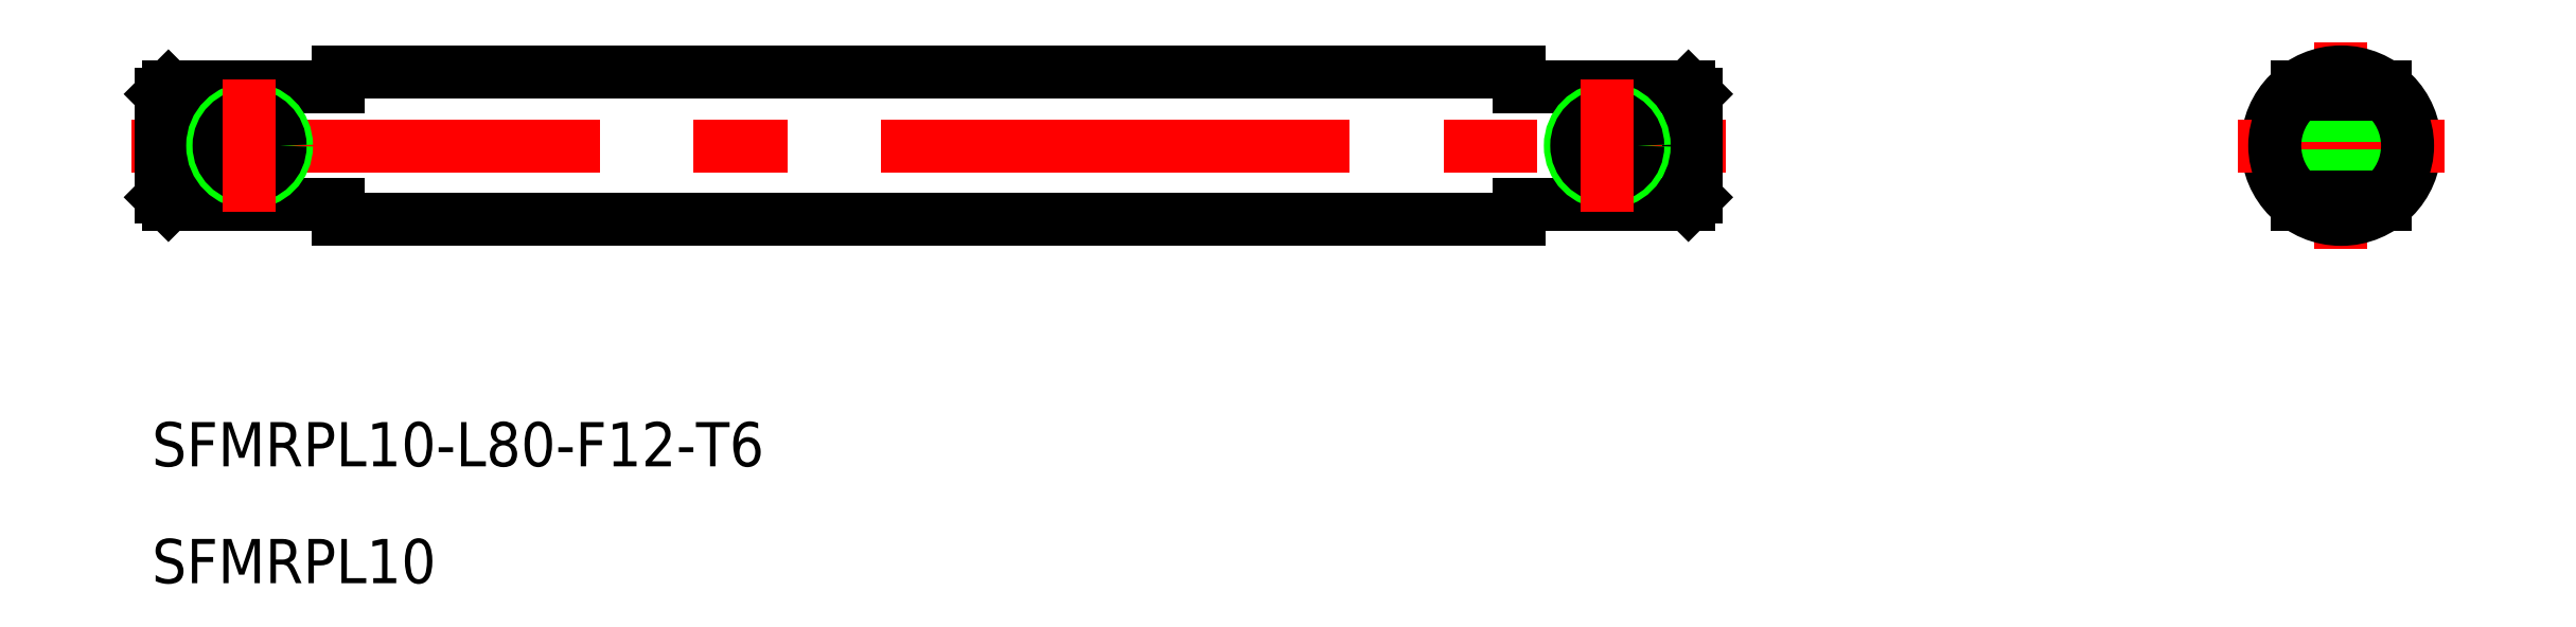
<metadata>
{"format":"dxf","ext":"dxf","renderer":"ezdxf+matplotlib","layout":"modelspace","background":"white","min_lineweight":24,"dpi":150}
</metadata>
<code>
0
SECTION
2
ENTITIES
0
LINE
8
CENTER
10
0
20
-7
30
0
11
0
21
7
31
0
0
LINE
8
CENTER
10
-149.7
20
0
30
0
11
-41.73
21
0
31
0
0
LINE
8
0
10
-55.73
20
5
30
0
11
-135.7
21
5
31
0
0
LINE
8
0
10
-135.7
20
4
30
0
11
-147.2
21
4
31
0
0
LINE
8
0
10
-135.7
20
5
30
0
11
-135.7
21
4
31
0
0
LINE
8
0
10
-147.7
20
3.5
30
0
11
-147.2
21
4
31
0
0
LINE
8
0
10
-55.73
20
-5
30
0
11
-135.7
21
-5
31
0
0
LINE
8
0
10
-135.7
20
-4
30
0
11
-147.2
21
-4
31
0
0
LINE
8
0
10
-147.7
20
-3.5
30
0
11
-147.7
21
3.5
31
0
0
LINE
8
0
10
-147.7
20
-3.5
30
0
11
-147.2
21
-4
31
0
0
LINE
8
0
10
-135.7
20
-5
30
0
11
-135.7
21
-4
31
0
0
LINE
8
0
10
-43.73
20
-3.5
30
0
11
-43.73
21
3.5
31
0
0
LINE
8
0
10
-55.73
20
-4
30
0
11
-44.23
21
-4
31
0
0
LINE
8
0
10
-43.73
20
-3.5
30
0
11
-44.23
21
-4
31
0
0
LINE
8
0
10
-55.73
20
-5
30
0
11
-55.73
21
-4
31
0
0
LINE
8
0
10
-55.73
20
4
30
0
11
-44.23
21
4
31
0
0
LINE
8
0
10
-43.73
20
3.5
30
0
11
-44.23
21
4
31
0
0
LINE
8
0
10
-55.73
20
5
30
0
11
-55.73
21
4
31
0
0
LINE
8
0
10
-147.2
20
4
30
0
11
-147.2
21
-4
31
0
0
LINE
8
0
10
-44.23
20
4
30
0
11
-44.23
21
-4
31
0
0
CIRCLE
8
0
10
0
20
0
30
0
40
5
0
LINE
8
0
10
-3
20
4
30
0
11
3
21
4
31
0
0
LINE
8
0
10
-3
20
-4
30
0
11
3
21
-4
31
0
0
LINE
8
CENTER
10
-7
20
0
30
0
11
7
21
0
31
0
0
TEXT
8
0
10
-148.4
20
-21.75
30
0
40
3
1
SFMRPL10-L80-F12-T6
0
TEXT
8
0
10
-148.4
20
-29.67
30
0
40
3
1
SFMRPL10
0
CIRCLE
8
0
10
-141.7
20
0
30
0
40
2.5
0
CIRCLE
8
0
10
-141.7
20
0
30
0
40
2.067
0
CIRCLE
8
0
10
-49.73
20
0
30
0
40
2.5
0
CIRCLE
8
0
10
-49.73
20
0
30
0
40
2.067
0
LINE
8
0
10
-4.33
20
2.5
30
0
11
4.33
21
2.5
31
0
0
LINE
8
0
10
-4.553
20
2.067
30
0
11
4.553
21
2.067
31
0
0
LINE
8
0
10
-4.553
20
-2.067
30
0
11
4.553
21
-2.067
31
0
0
LINE
8
0
10
-4.33
20
-2.5
30
0
11
4.33
21
-2.5
31
0
0
ARC
8
0
10
0
20
0
30
0
40
4.5
50
128.9
51
231.1
0
LINE
8
0
10
-2.828
20
3.5
30
0
11
2.828
21
3.5
31
0
0
LINE
8
0
10
-2.828
20
-3.5
30
0
11
2.828
21
-3.5
31
0
0
ARC
8
0
10
0
20
0
30
0
40
4.5
50
308.9
51
51.06
0
LINE
8
CENTER
10
-141.7
20
-4.5
30
0
11
-141.7
21
4.5
31
0
0
LINE
8
CENTER
10
-49.73
20
-4.5
30
0
11
-49.73
21
4.5
31
0
0
ENDSEC
0
EOF

</code>
